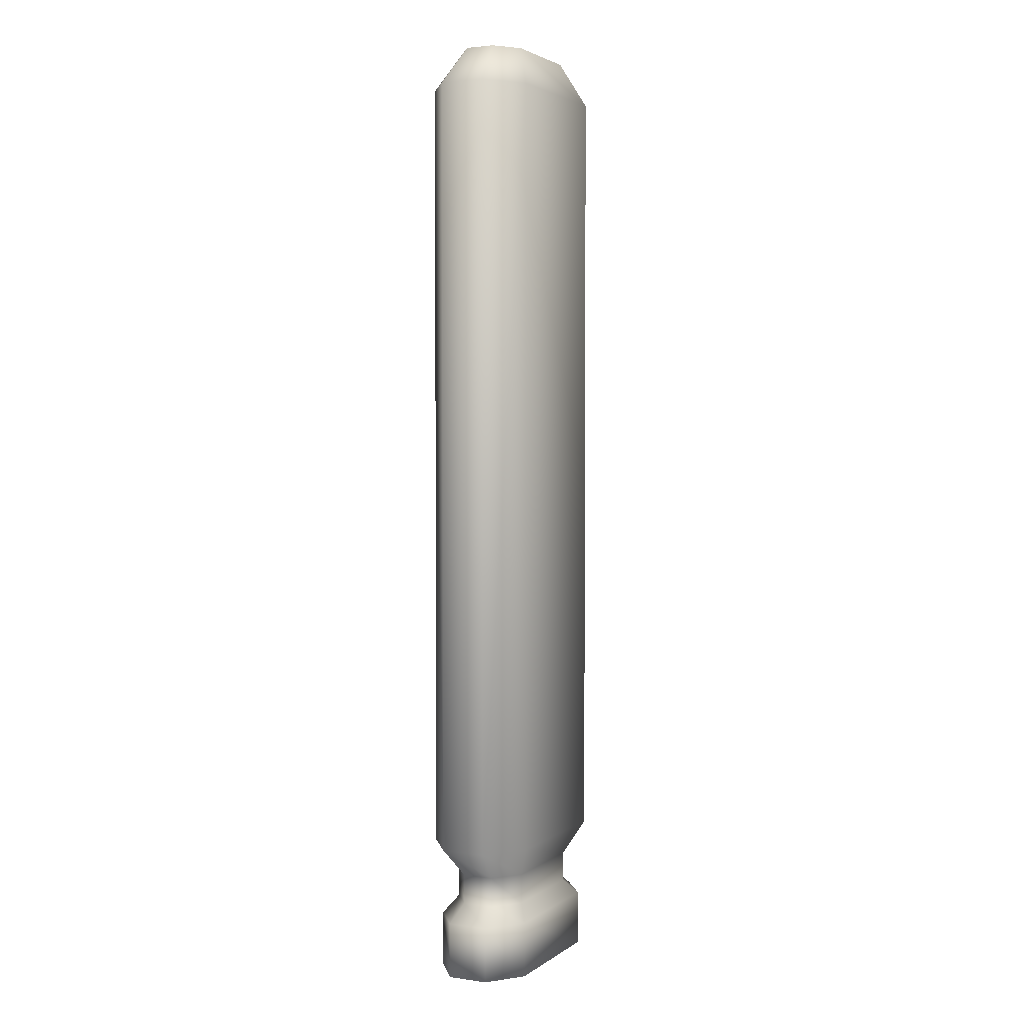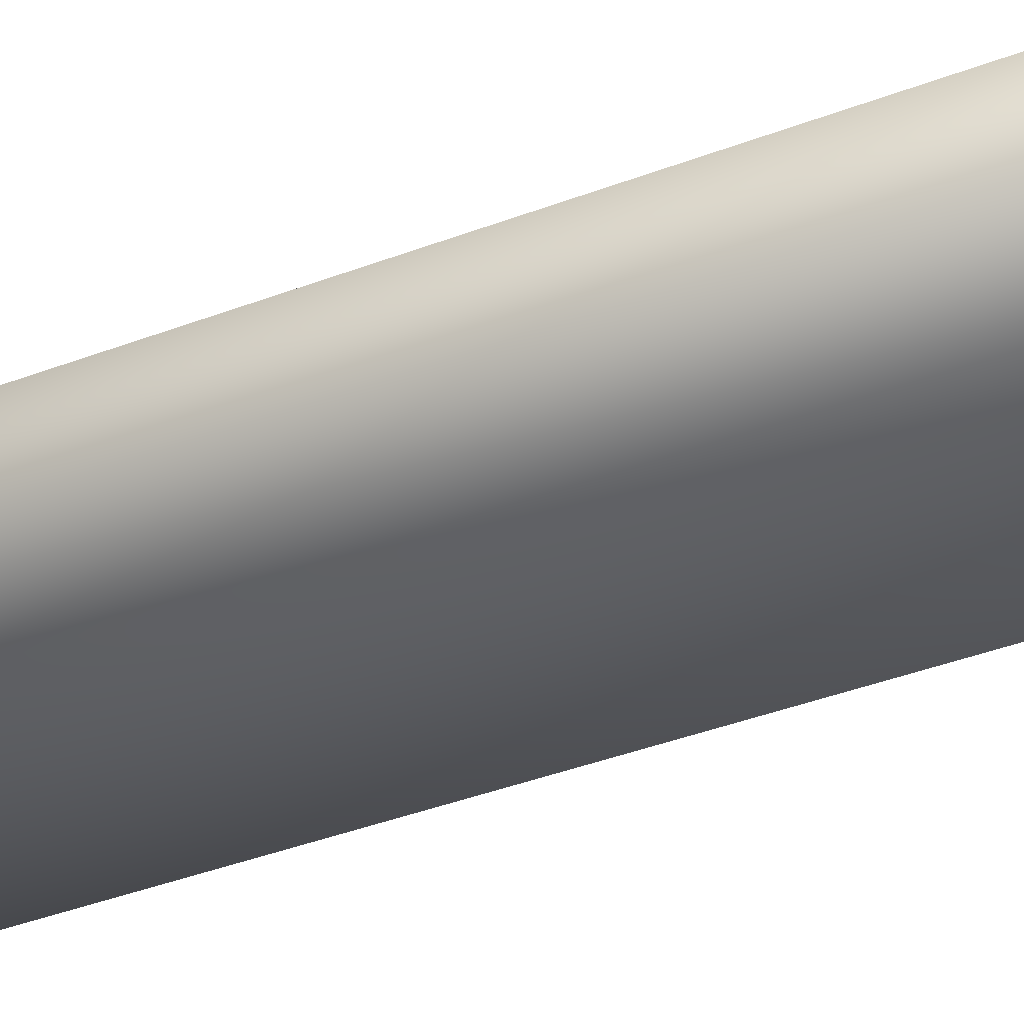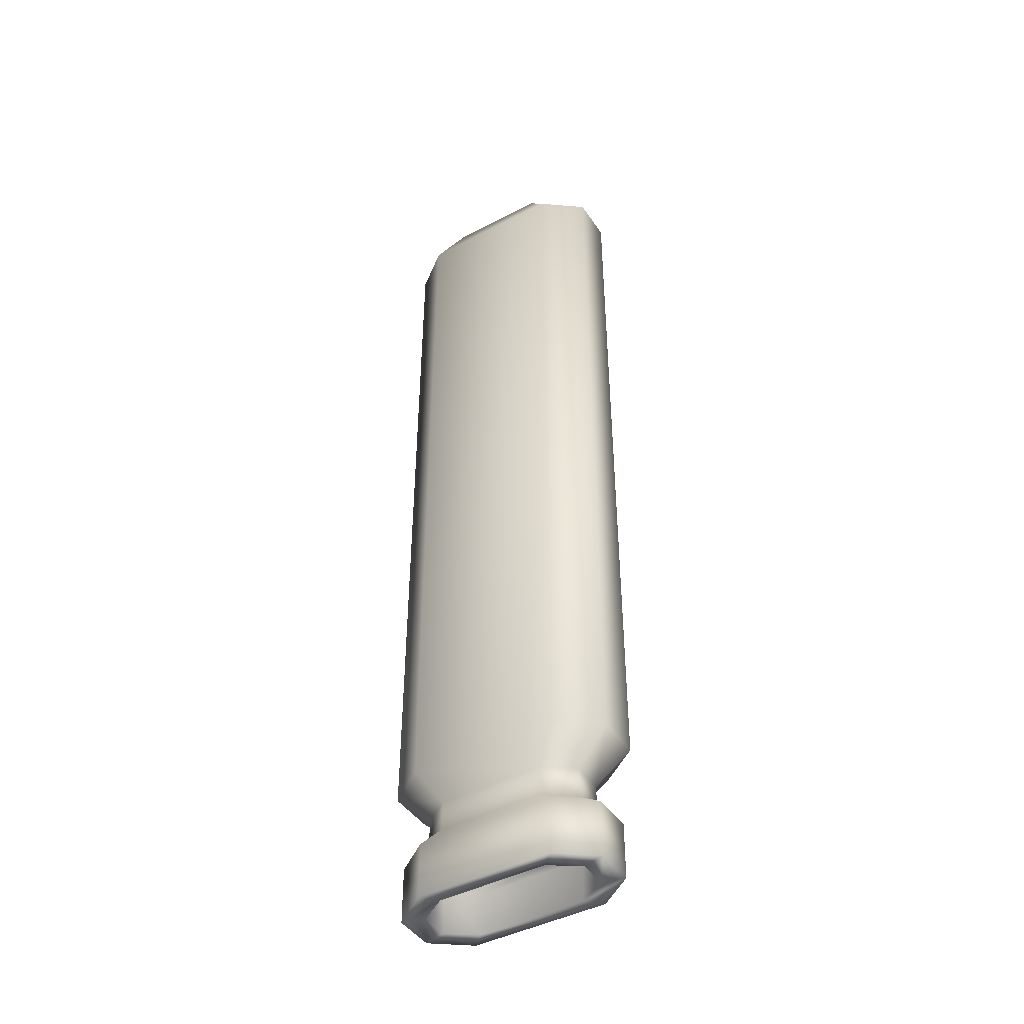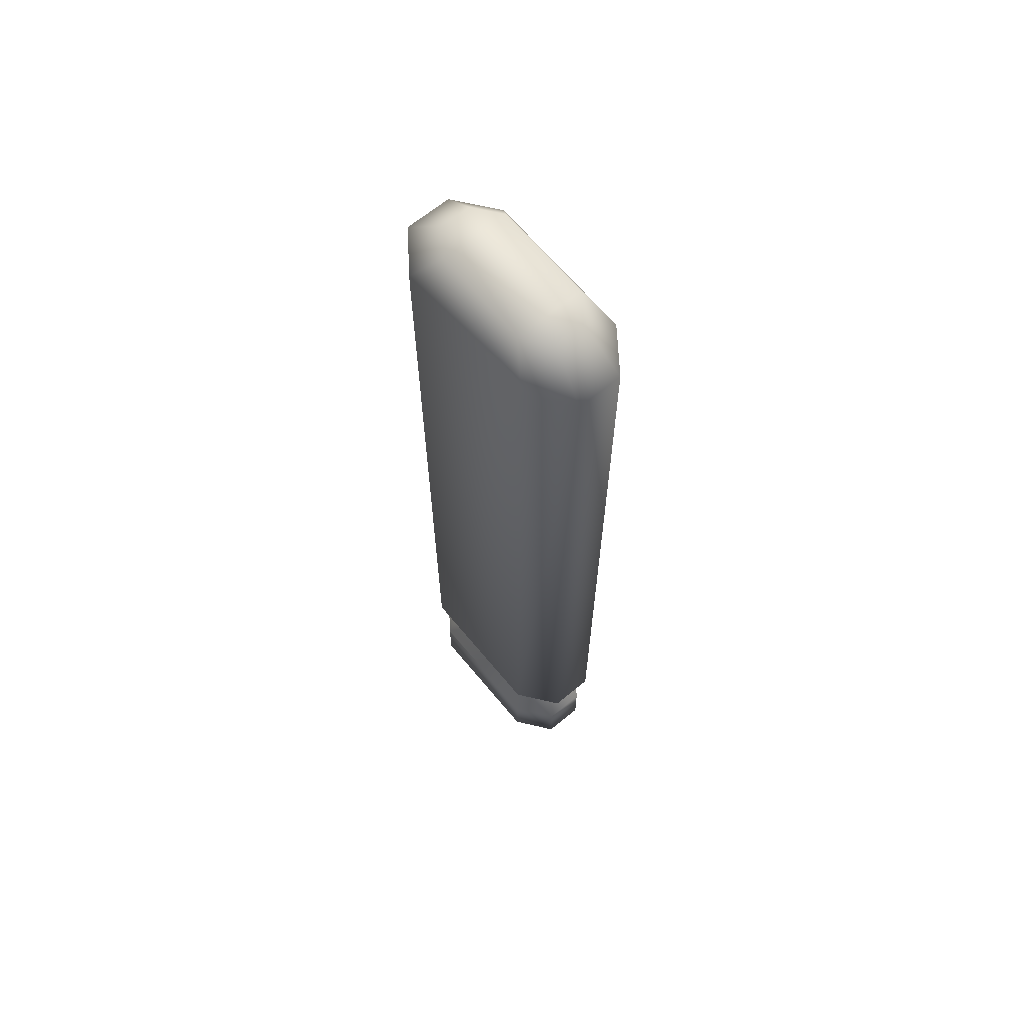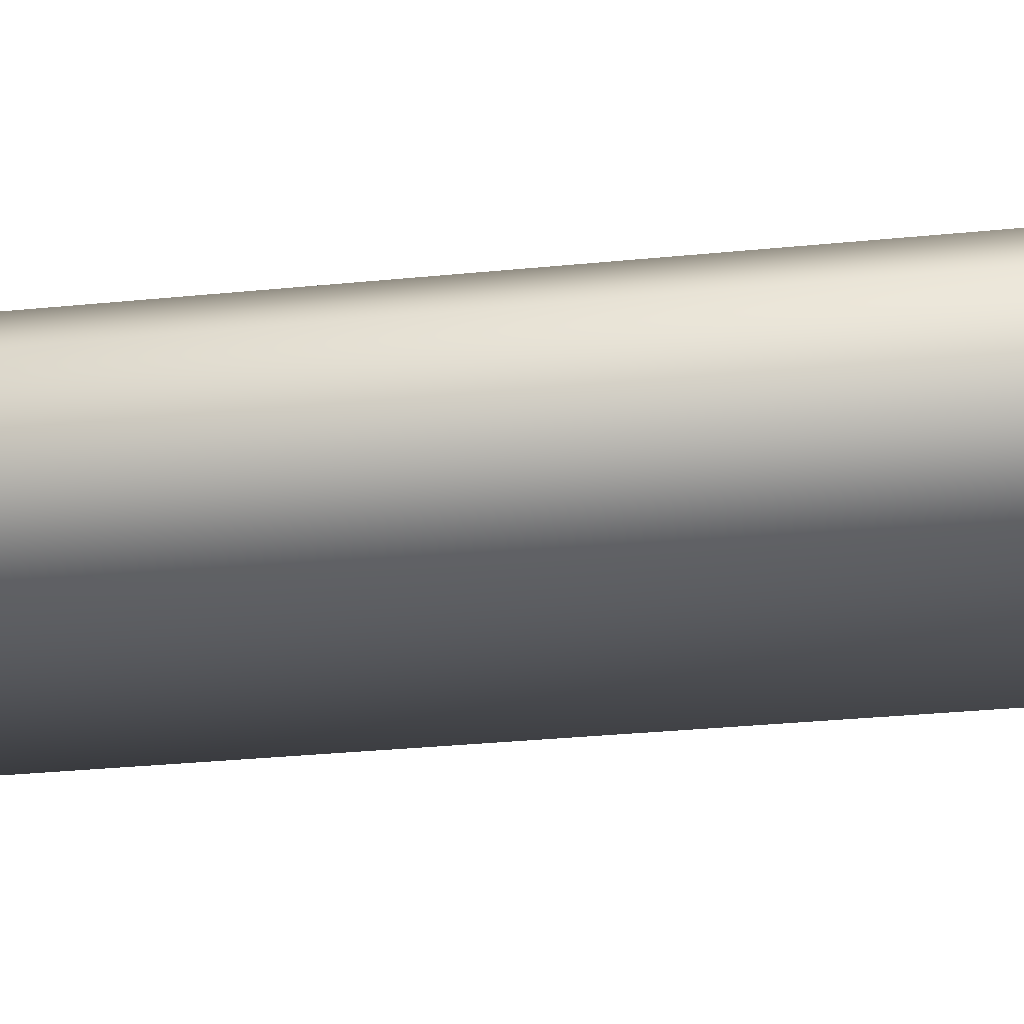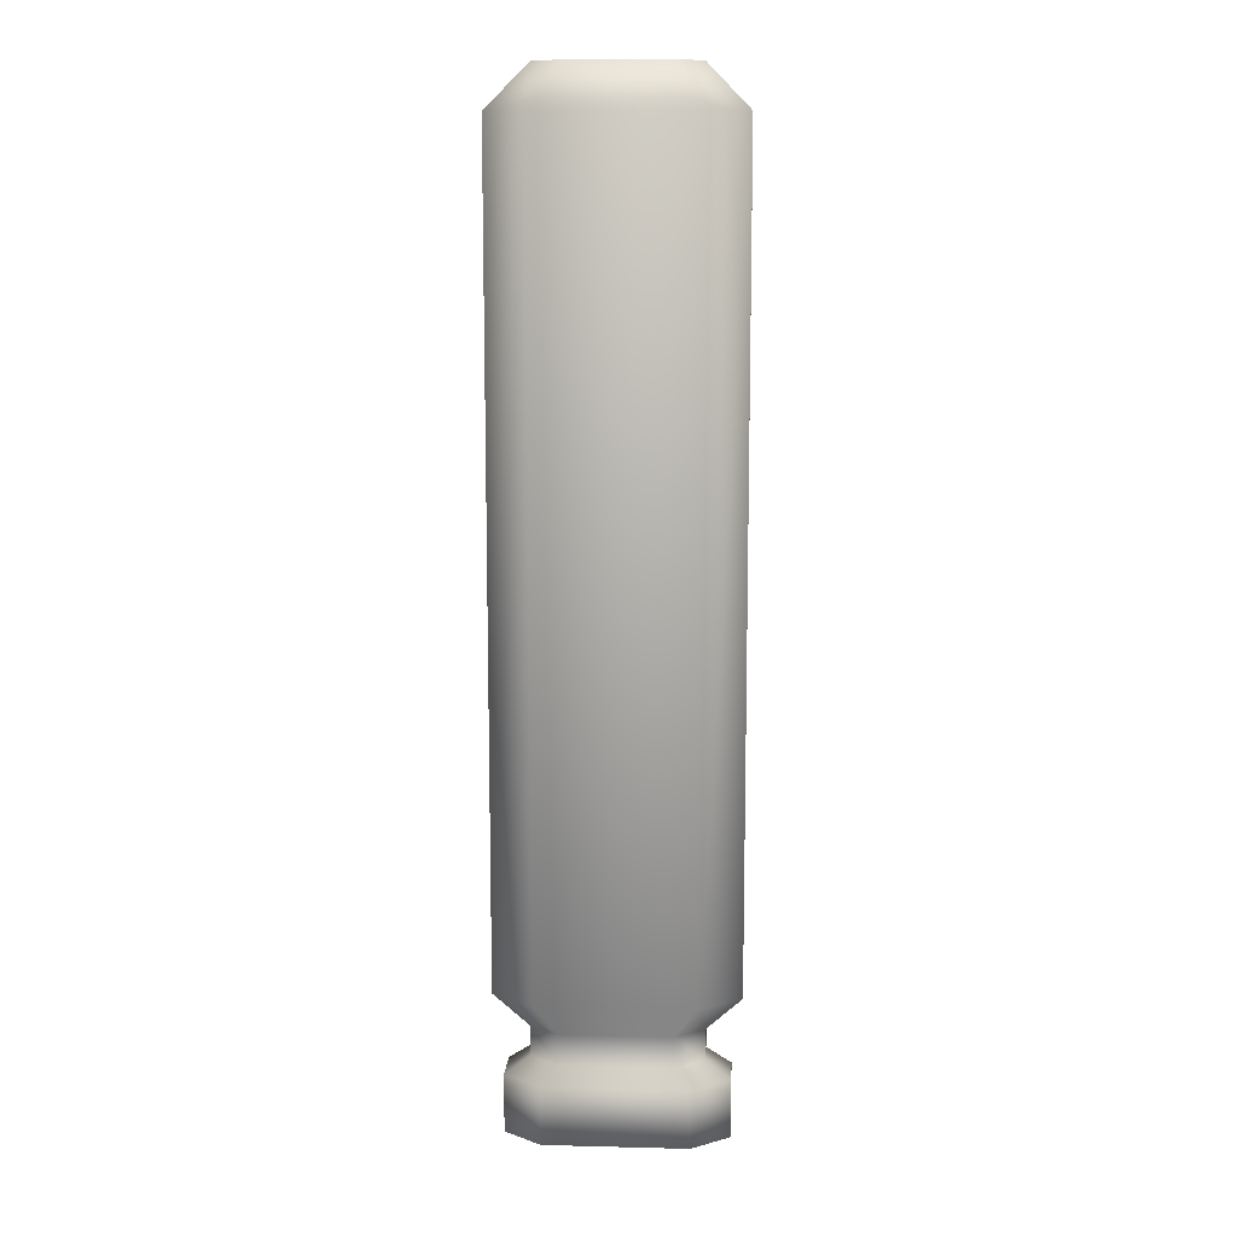
<metadata>
{"format":"obj","ext":"obj","renderer":"f3d","projection":"perspective","resolution":1024,"background":"white","views":[{"elev":3.0,"azim":-63.8,"up":"+Z"},{"elev":-33.0,"azim":119.1,"up":"+Y"},{"elev":-44.1,"azim":31.5,"up":"+Z"},{"elev":65.8,"azim":50.3,"up":"+Z"},{"elev":-20.9,"azim":101.7,"up":"+Y"},{"elev":10.9,"azim":3.5,"up":"+Z"}]}
</metadata>
<code>
o HeavyTorpedo_Plane.005
v -0.09562 -0.01886 0.3671
v -0.09562 -0.01886 -0.2889
v 0.09562 -0.01886 -0.2889
v 0.09562 -0.01886 0.3671
v -0.09562 0.01886 0.3671
v -0.09562 0.01886 -0.2889
v 0.09562 0.01886 -0.2889
v 0.09562 0.01886 0.3671
v -0.06242 0.04391 -0.2889
v 0.06242 0.04391 -0.2889
v 0.06242 -0.04391 -0.2889
v -0.06242 -0.04391 -0.2889
v 0.06242 0.04391 0.3671
v -0.06242 0.04391 0.3671
v -0.06242 -0.04391 0.3671
v 0.06242 -0.04391 0.3671
v -0.06193 -0.01221 0.4018
v 0.06193 -0.01221 0.4018
v -0.06193 0.01221 0.4018
v 0.06193 0.01221 0.4018
v 0.04043 0.02844 0.4018
v -0.04043 0.02844 0.4018
v -0.04043 -0.02844 0.4018
v 0.04043 -0.02844 0.4018
v -0.06745 -0.0133 -0.316
v 0.06745 -0.0133 -0.316
v -0.06745 0.0133 -0.316
v 0.06745 0.0133 -0.316
v -0.04403 0.03097 -0.316
v 0.04403 0.03097 -0.316
v 0.04403 -0.03097 -0.316
v -0.04403 -0.03097 -0.316
v -0.06745 -0.0133 -0.3412
v 0.06745 -0.0133 -0.3412
v -0.06745 0.0133 -0.3412
v 0.06745 0.0133 -0.3412
v -0.04403 0.03097 -0.3412
v 0.04403 0.03097 -0.3412
v 0.04403 -0.03097 -0.3412
v -0.04403 -0.03097 -0.3412
v -0.08732 -0.01722 -0.355
v 0.08732 -0.01722 -0.355
v -0.08732 0.01722 -0.355
v 0.08732 0.01722 -0.355
v -0.057 0.0401 -0.355
v 0.057 0.0401 -0.355
v 0.057 -0.0401 -0.355
v -0.057 -0.0401 -0.355
v -0.08732 -0.01722 -0.4018
v 0.08732 -0.01722 -0.4018
v -0.08732 0.01722 -0.4018
v 0.08732 0.01722 -0.4018
v -0.057 0.0401 -0.4018
v 0.057 0.0401 -0.4018
v 0.057 -0.0401 -0.4018
v -0.057 -0.0401 -0.4018
v -0.06905 -0.01215 -0.4018
v 0.06905 -0.01215 -0.4018
v -0.06905 0.01215 -0.4018
v 0.06905 0.01215 -0.4018
v -0.04507 0.02829 -0.4018
v 0.04507 0.02829 -0.4018
v 0.04507 -0.02829 -0.4018
v -0.04507 -0.02829 -0.4018
v -0.06905 -0.01215 -0.3661
v 0.06905 -0.01215 -0.3661
v -0.06905 0.01215 -0.3661
v 0.06905 0.01215 -0.3661
v -0.04507 0.02829 -0.3661
v 0.04507 0.02829 -0.3661
v 0.04507 -0.02829 -0.3661
v -0.04507 -0.02829 -0.3661
f 31 11 12 32
f 3 7 8 4
f 18 4 8 20
f 4 16 11 3
f 5 14 9 6
f 28 7 3 26
f 9 29 27 6
f 23 15 16 24
f 13 21 20 8
f 15 1 2 12
f 16 15 12 11
f 13 8 7 10
f 14 13 10 9
f 23 22 19 17
f 18 20 21 24
f 24 21 22 23
f 15 23 17 1
f 24 16 4 18
f 21 13 14 22
f 22 14 5 19
f 19 5 1 17
f 37 29 30 38
f 36 28 26 34
f 34 26 31 39
f 25 2 6 27
f 30 10 7 28
f 11 31 26 3
f 29 9 10 30
f 32 12 2 25
f 33 41 48 40
f 41 33 35 43
f 47 39 40 48
f 38 30 28 36
f 35 27 29 37
f 39 31 32 40
f 33 25 27 35
f 40 32 25 33
f 55 47 48 56
f 51 43 45 53
f 54 46 44 52
f 42 34 39 47
f 44 36 34 42
f 45 37 38 46
f 36 44 46 38
f 43 35 37 45
f 62 54 52 60
f 60 52 50 58
f 49 41 43 51
f 56 48 41 49
f 50 42 47 55
f 52 44 42 50
f 53 45 46 54
f 53 61 59 51
f 57 49 51 59
f 64 56 49 57
f 55 63 58 50
f 65 57 59 67
f 69 61 62 70
f 70 62 60 68
f 67 59 61 69
f 71 63 64 72
f 72 64 57 65
f 66 58 63 71
f 68 60 58 66
f 65 67 68 66
f 56 64 63 55
f 54 62 61 53
f 71 72 65 66
f 69 70 68 67
f 1 5 6 2

</code>
